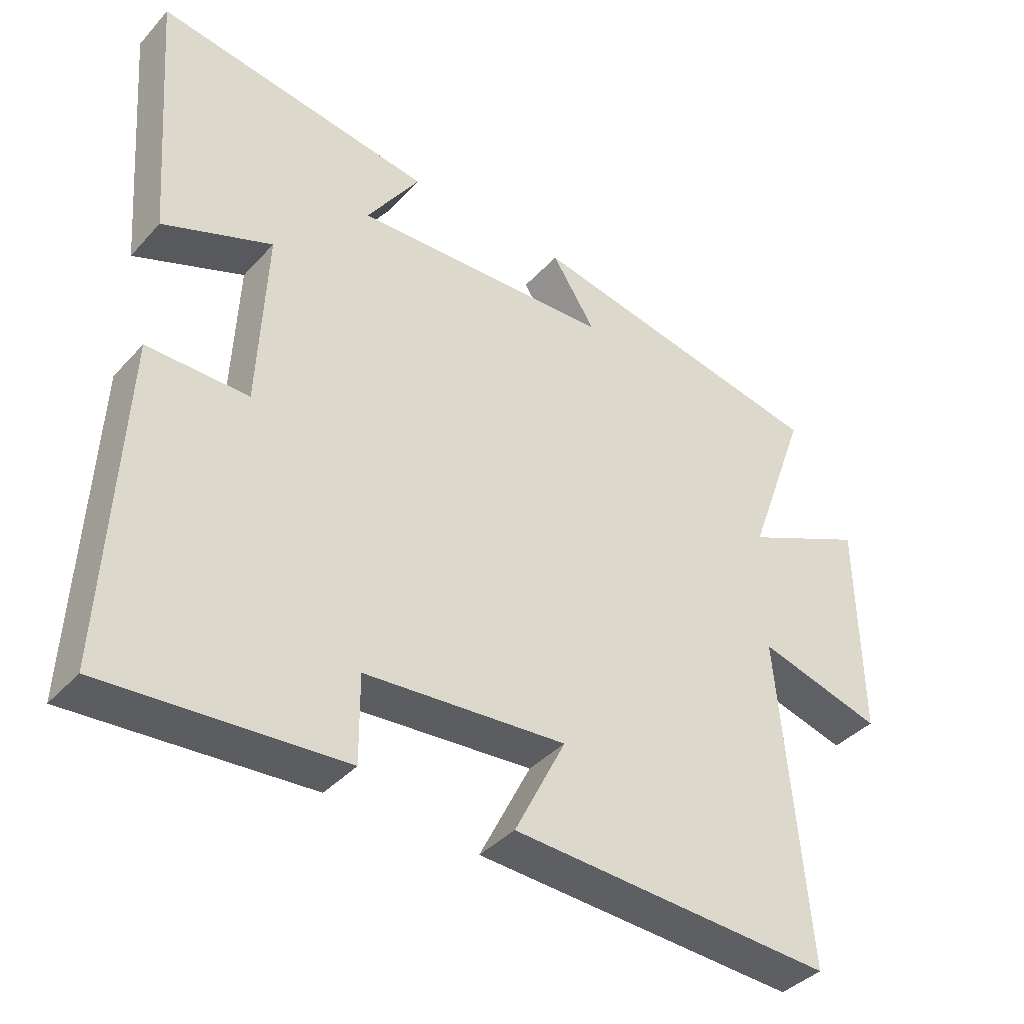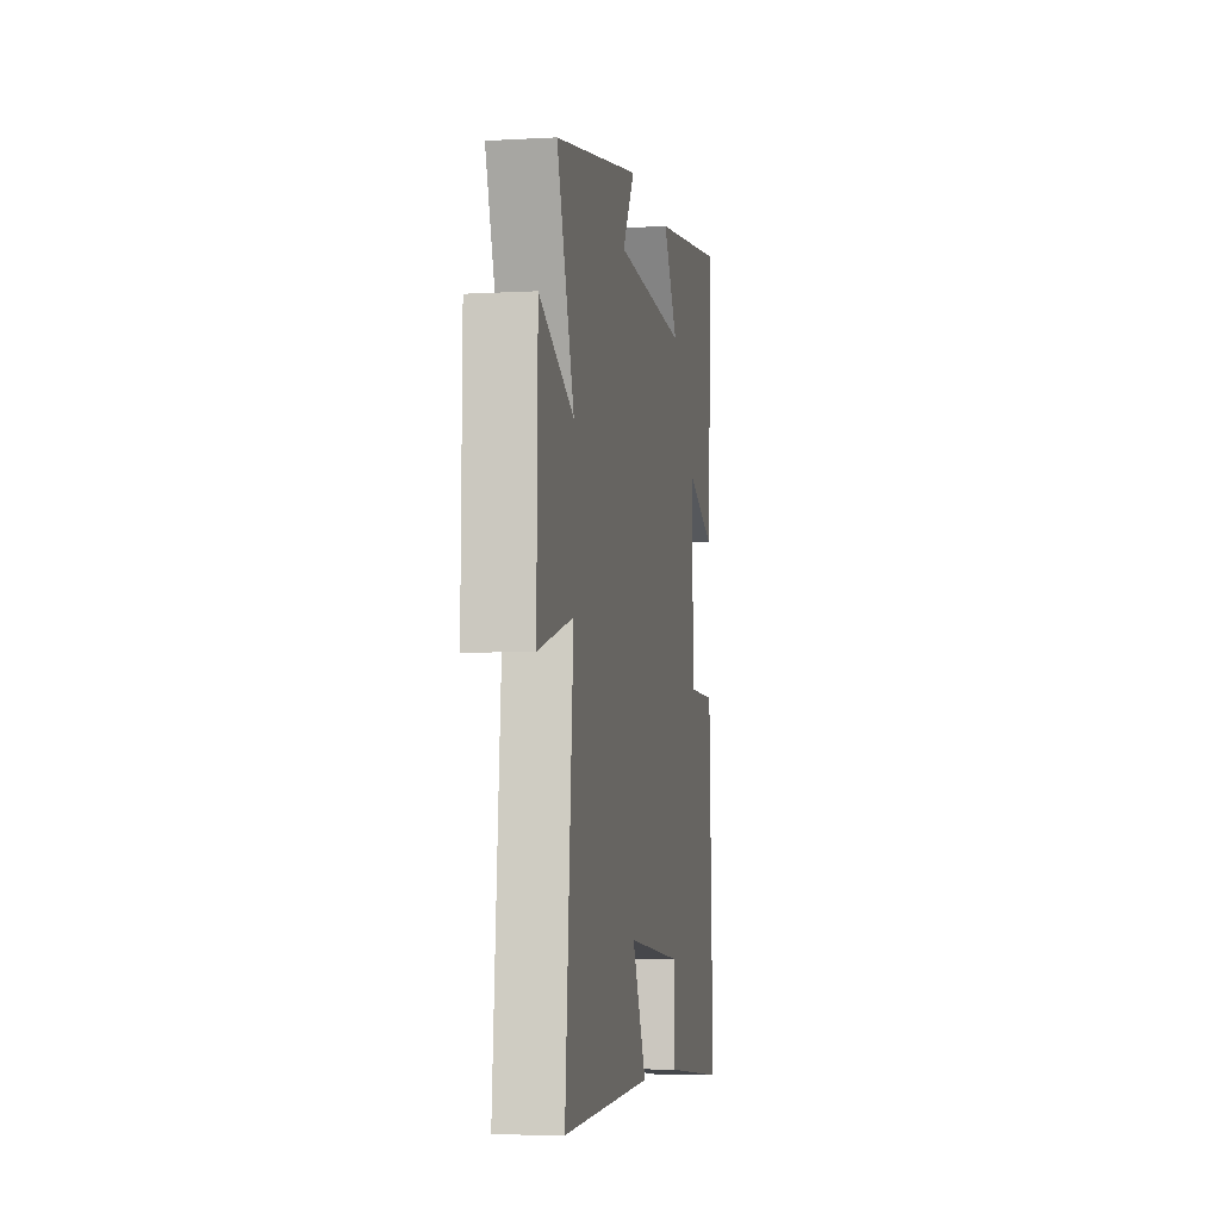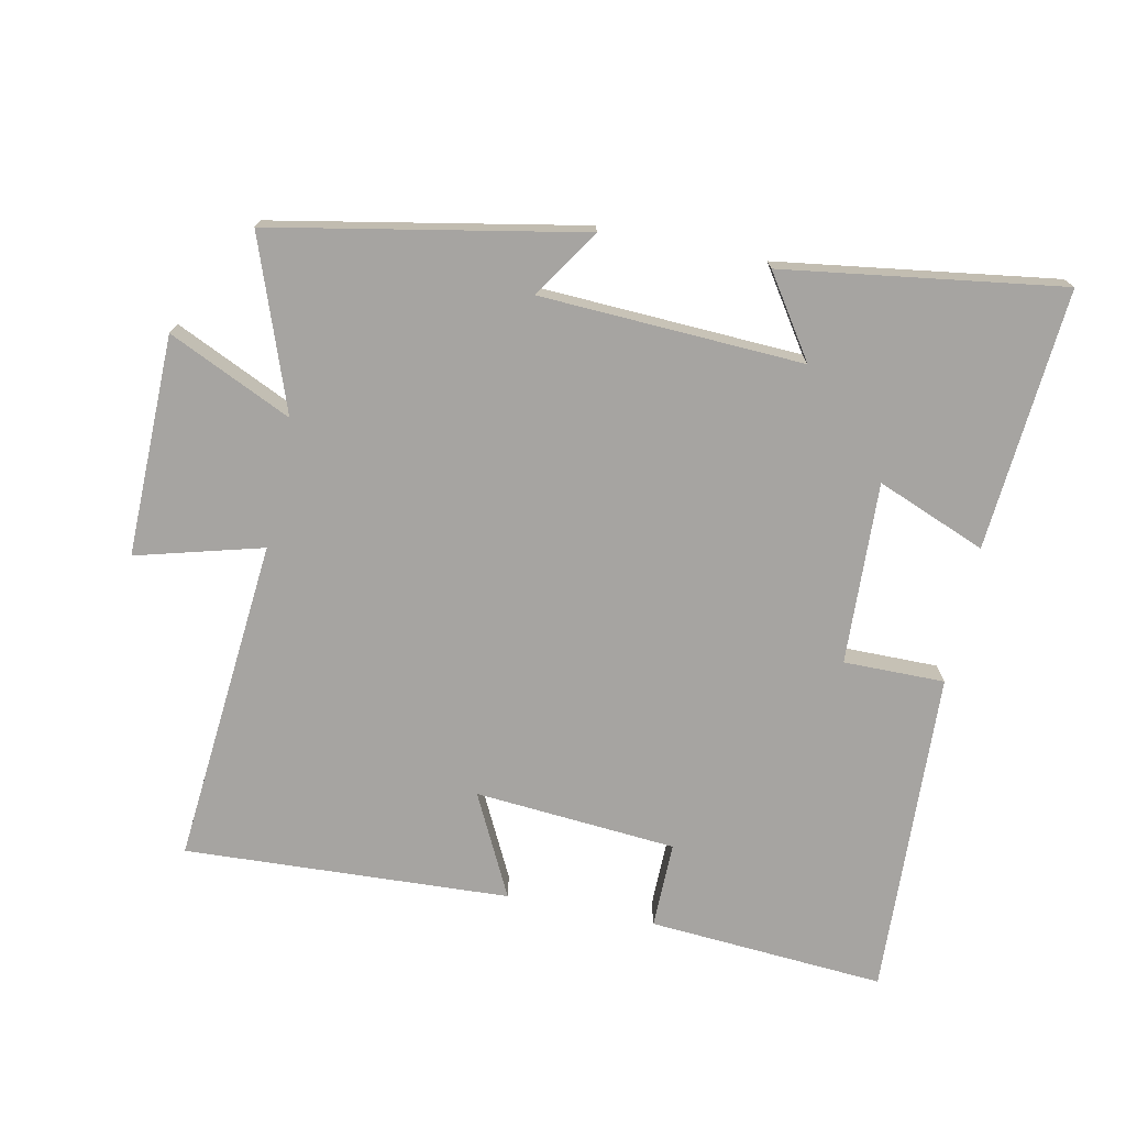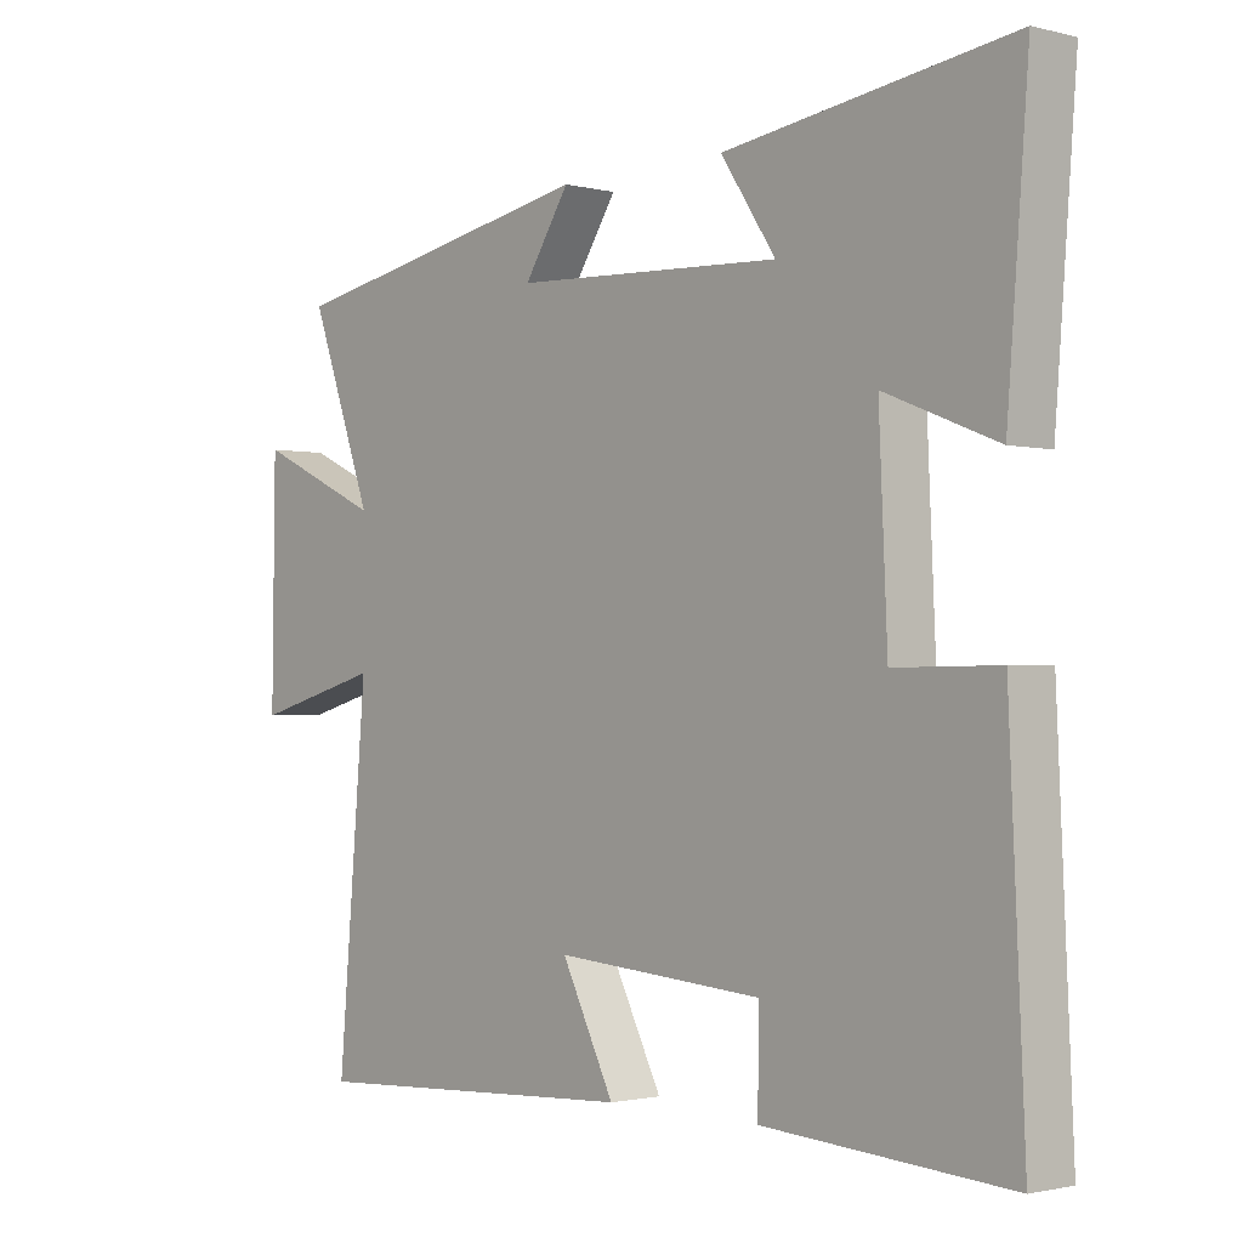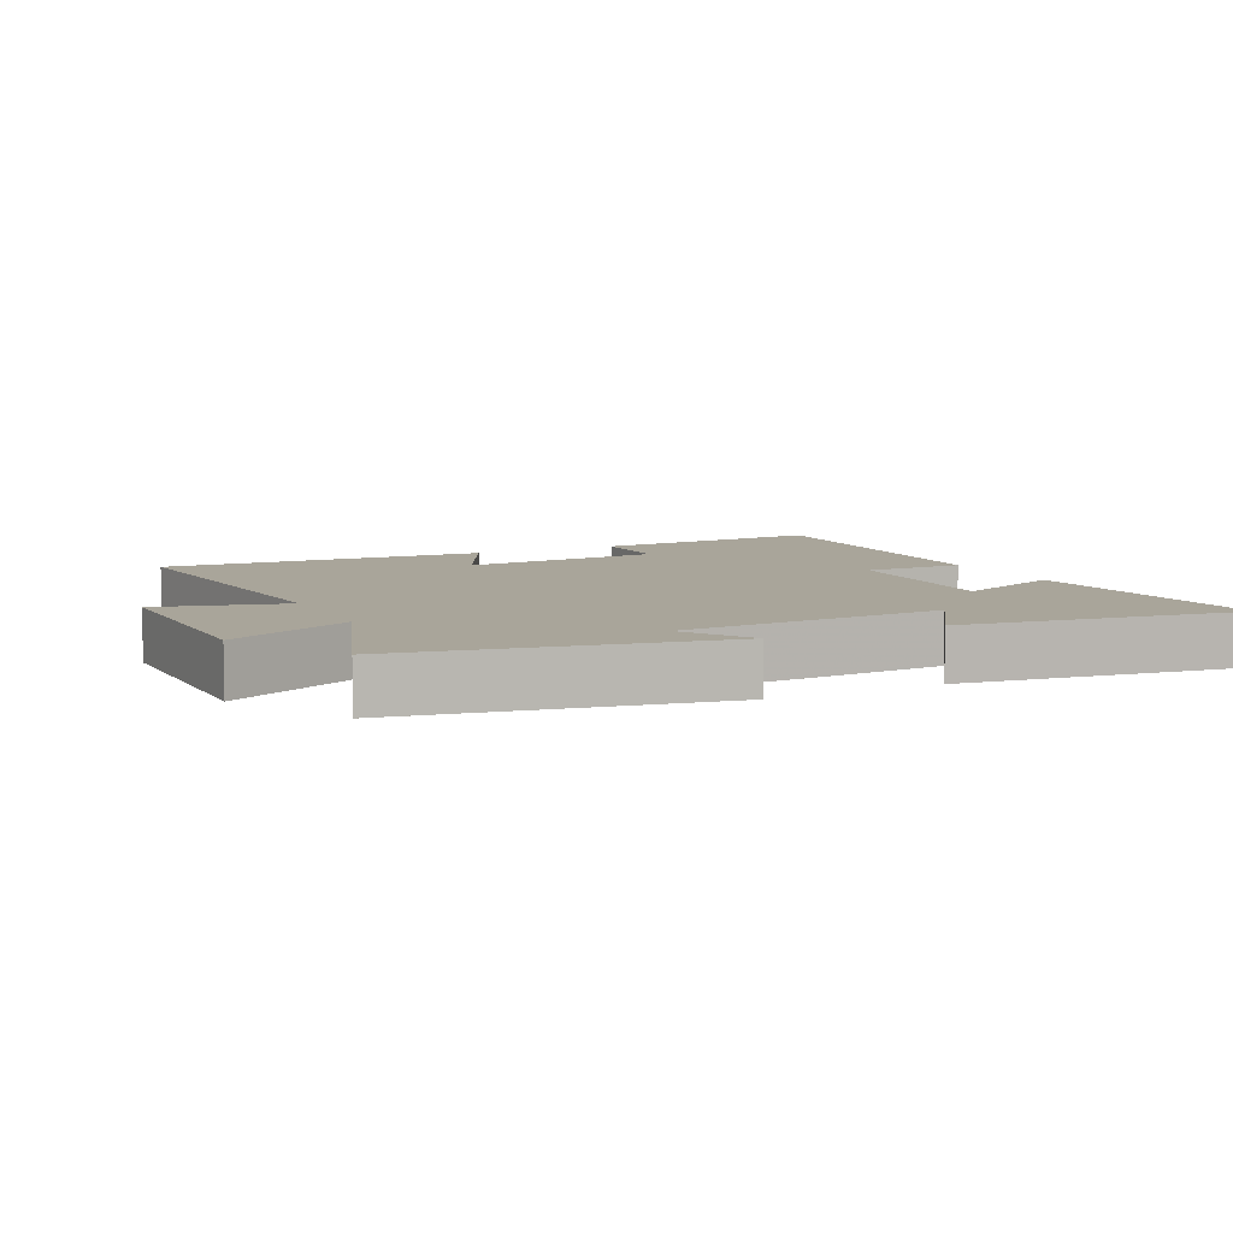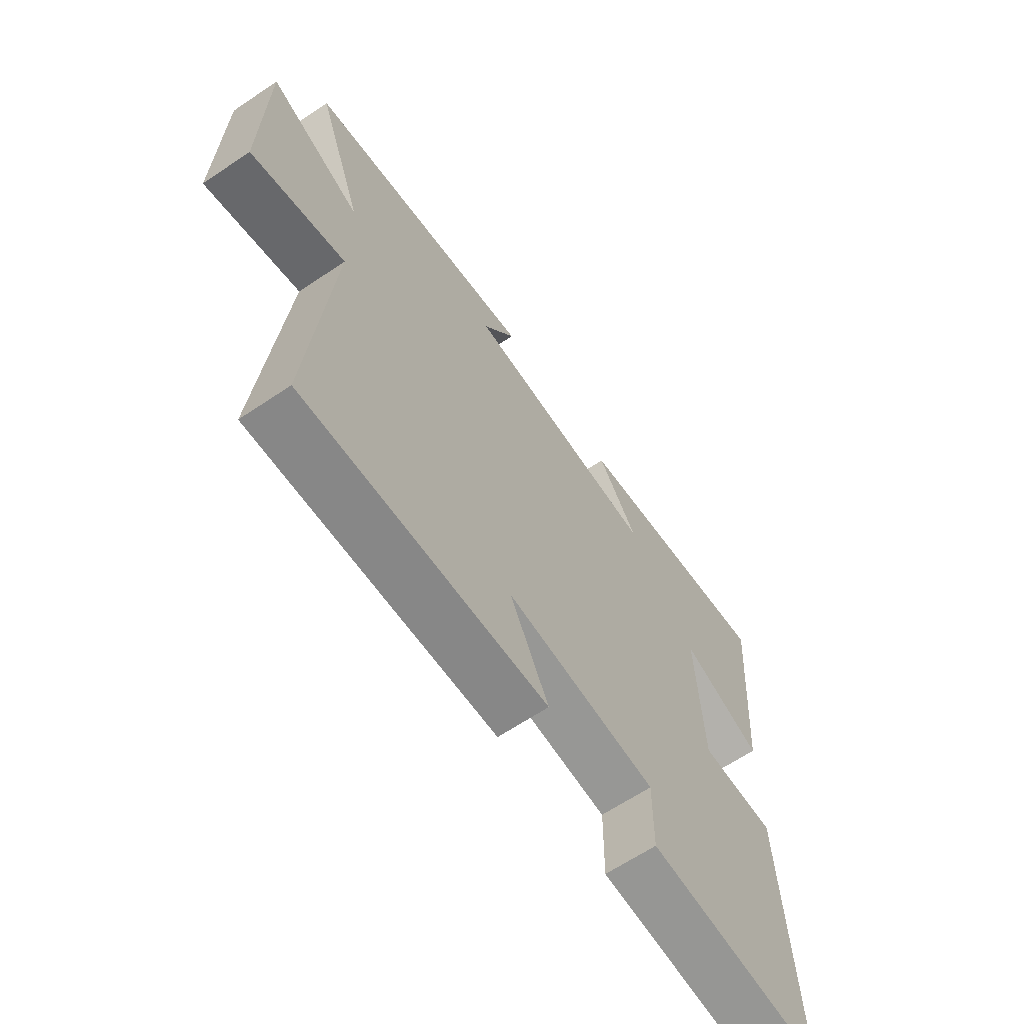
<metadata>
{"format":"obj","ext":"obj","renderer":"f3d","projection":"perspective","resolution":1024,"background":"white","views":[{"elev":-39.4,"azim":142.6,"up":"+Z"},{"elev":-6.3,"azim":-80.5,"up":"+Z"},{"elev":-73.5,"azim":-11.7,"up":"+Y"},{"elev":-1.6,"azim":48.1,"up":"+Z"},{"elev":7.5,"azim":-26.3,"up":"+Y"},{"elev":-64.7,"azim":-55.9,"up":"+Z"}]}
</metadata>
<code>
v -0.542 0.07 -0.525
v -0.5 0.07 -0.036
v -0.688 0.07 -0.087
v -0.684 0.07 0.243
v -0.5 0.07 0.158
v -0.592 0.07 0.412
v -0.131 0.07 0.5
v -0.197 0.07 0.398
v 0.195 0.07 0.38
v 0.115 0.07 0.5
v 0.531 0.07 0.56
v 0.5 0.07 0.17
v 0.337 0.07 0.235
v 0.349 0.07 -0.037
v 0.5 0.07 -0.036
v 0.522 0.07 -0.525
v 0.168 0.07 -0.5
v 0.169 0.07 -0.371
v -0.133 0.07 -0.347
v -0.056 0.07 -0.5
v -0.542 0 -0.525
v -0.5 0 -0.036
v -0.688 0 -0.087
v -0.684 0 0.243
v -0.5 0 0.158
v -0.592 0 0.412
v -0.131 0 0.5
v -0.197 0 0.398
v 0.195 0 0.38
v 0.115 0 0.5
v 0.531 0 0.56
v 0.5 0 0.17
v 0.337 0 0.235
v 0.349 0 -0.037
v 0.5 0 -0.036
v 0.522 0 -0.525
v 0.168 0 -0.5
v 0.169 0 -0.371
v -0.133 0 -0.347
v -0.056 0 -0.5
f 19 20 1 2
f 18 19 2
f 15 16 17 18
f 14 15 18
f 13 14 18 2
f 10 11 12 13
f 9 10 13
f 8 9 13 2
f 5 6 7 8
f 5 8 2 3
f 3 4 5
f 22 21 40 39
f 22 39 38
f 38 37 36 35
f 38 35 34
f 22 38 34 33
f 33 32 31 30
f 33 30 29
f 22 33 29 28
f 28 27 26 25
f 23 22 28 25
f 25 24 23
f 1 21 22 2
f 2 22 23 3
f 3 23 24 4
f 4 24 25 5
f 5 25 26 6
f 6 26 27 7
f 7 27 28 8
f 8 28 29 9
f 9 29 30 10
f 10 30 31 11
f 11 31 32 12
f 12 32 33 13
f 13 33 34 14
f 14 34 35 15
f 15 35 36 16
f 16 36 37 17
f 17 37 38 18
f 18 38 39 19
f 19 39 40 20
f 20 40 21 1

</code>
